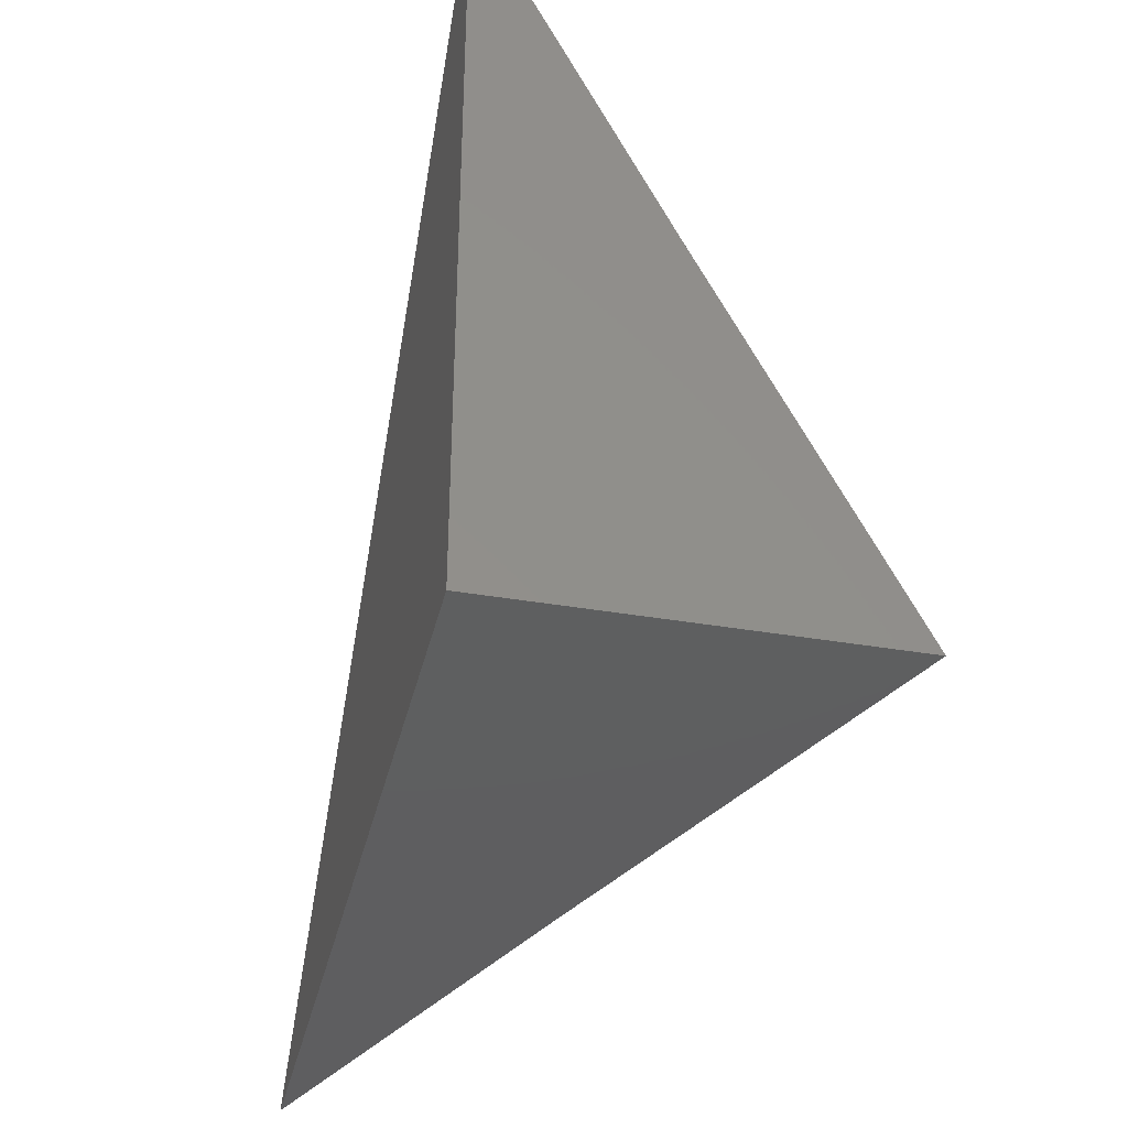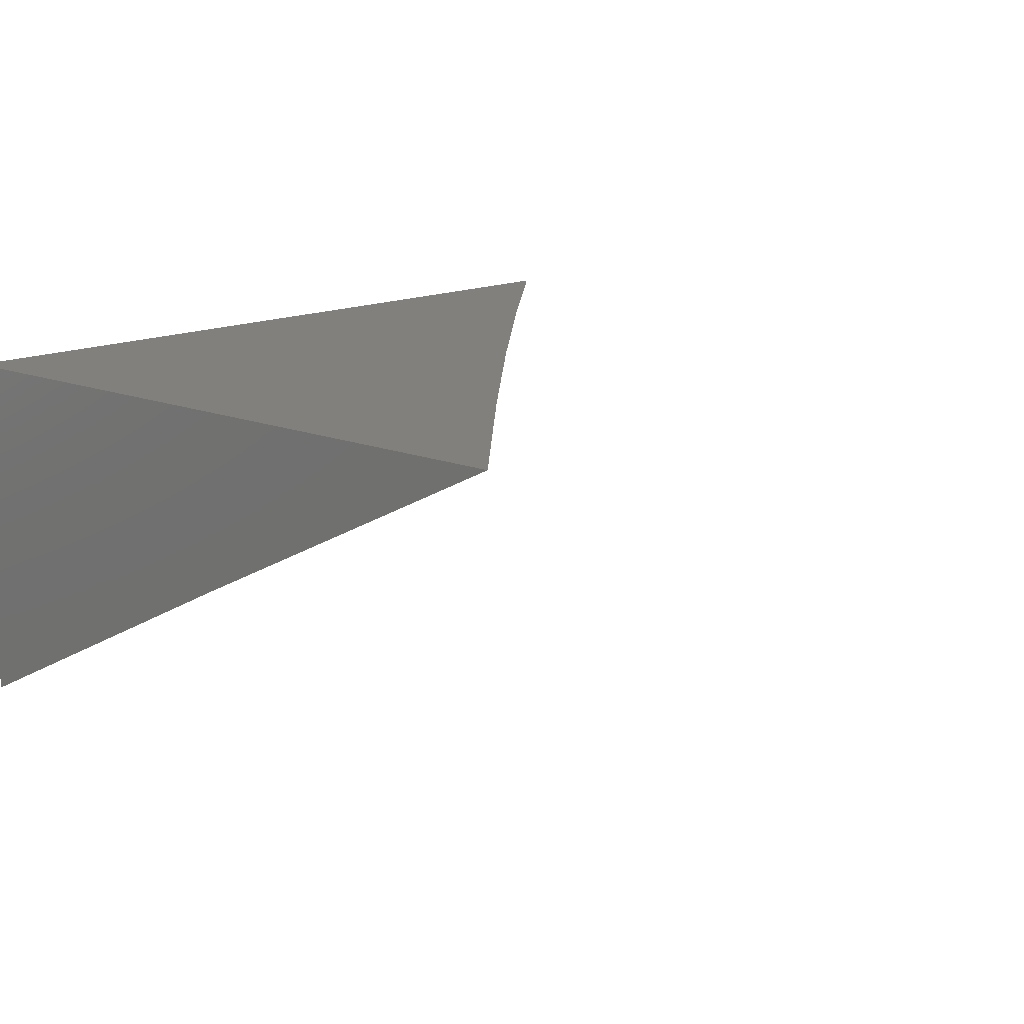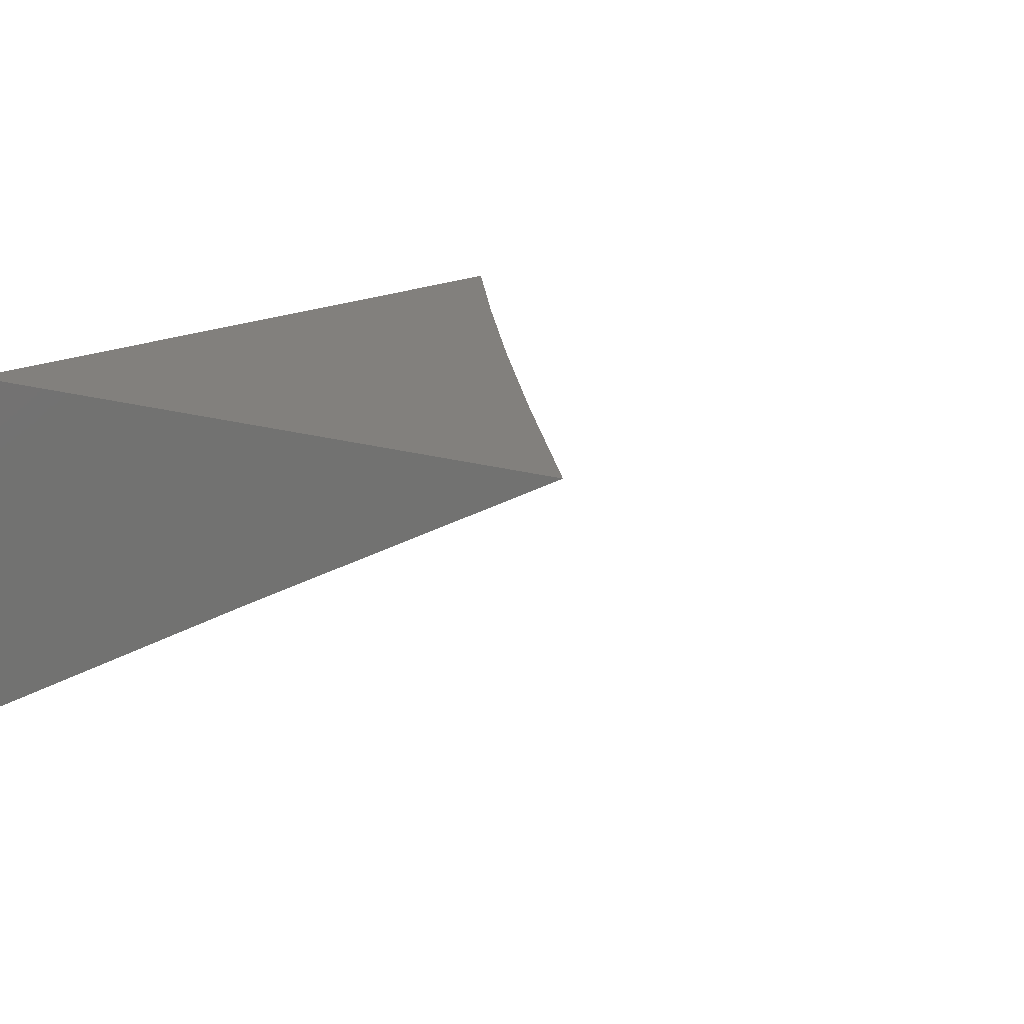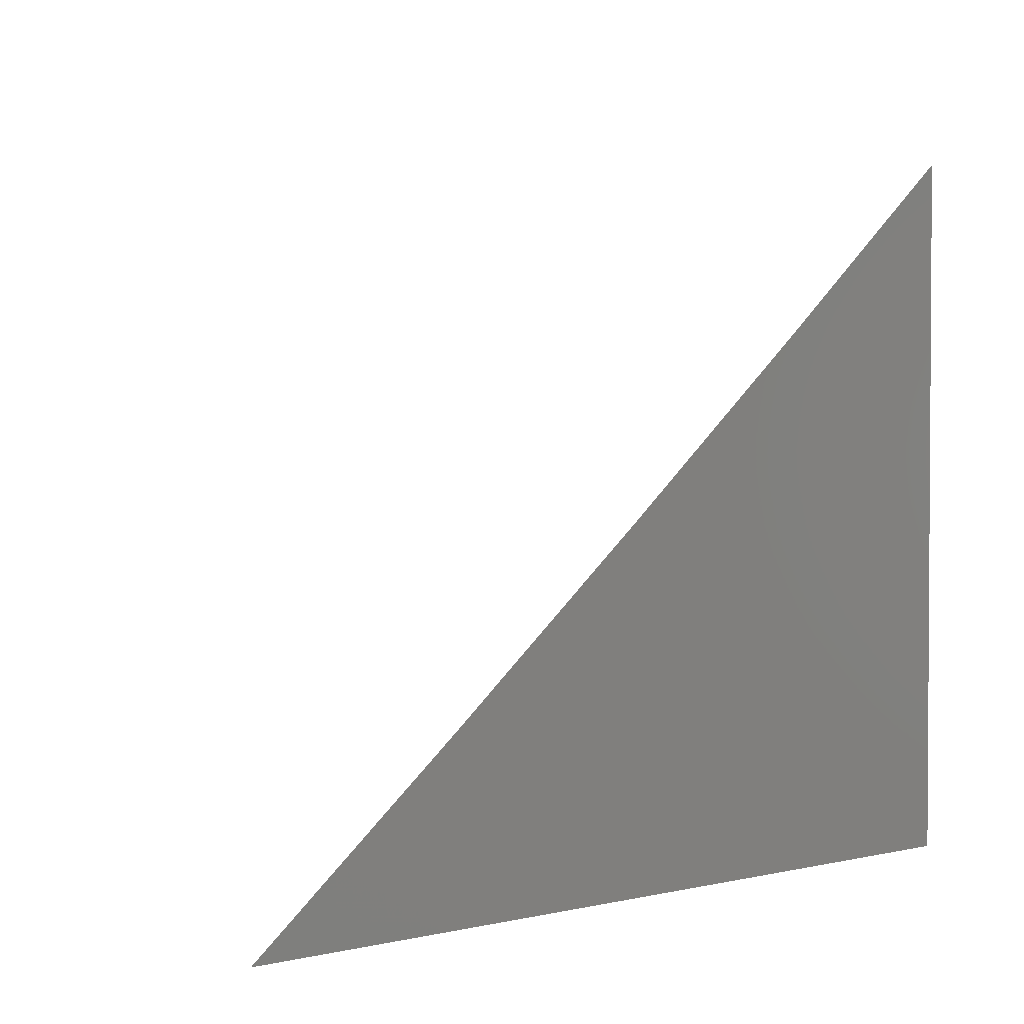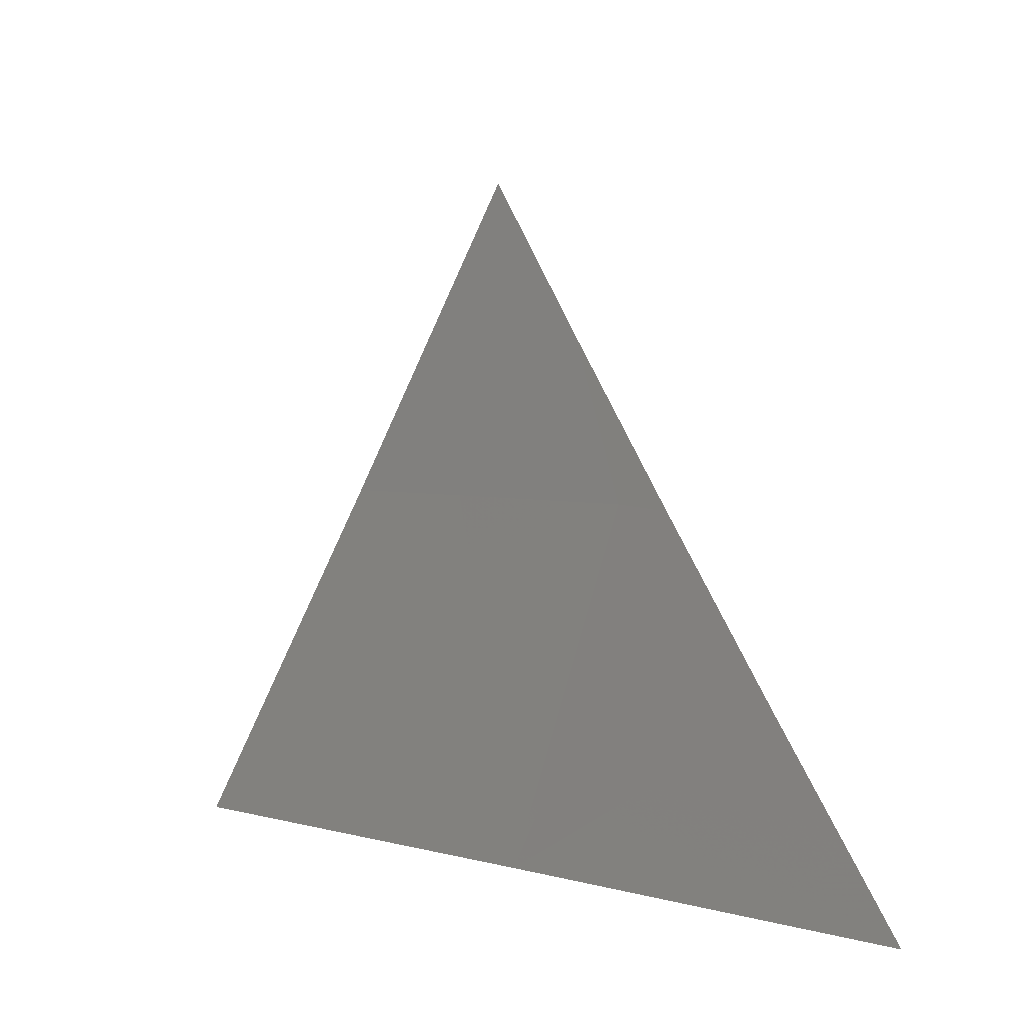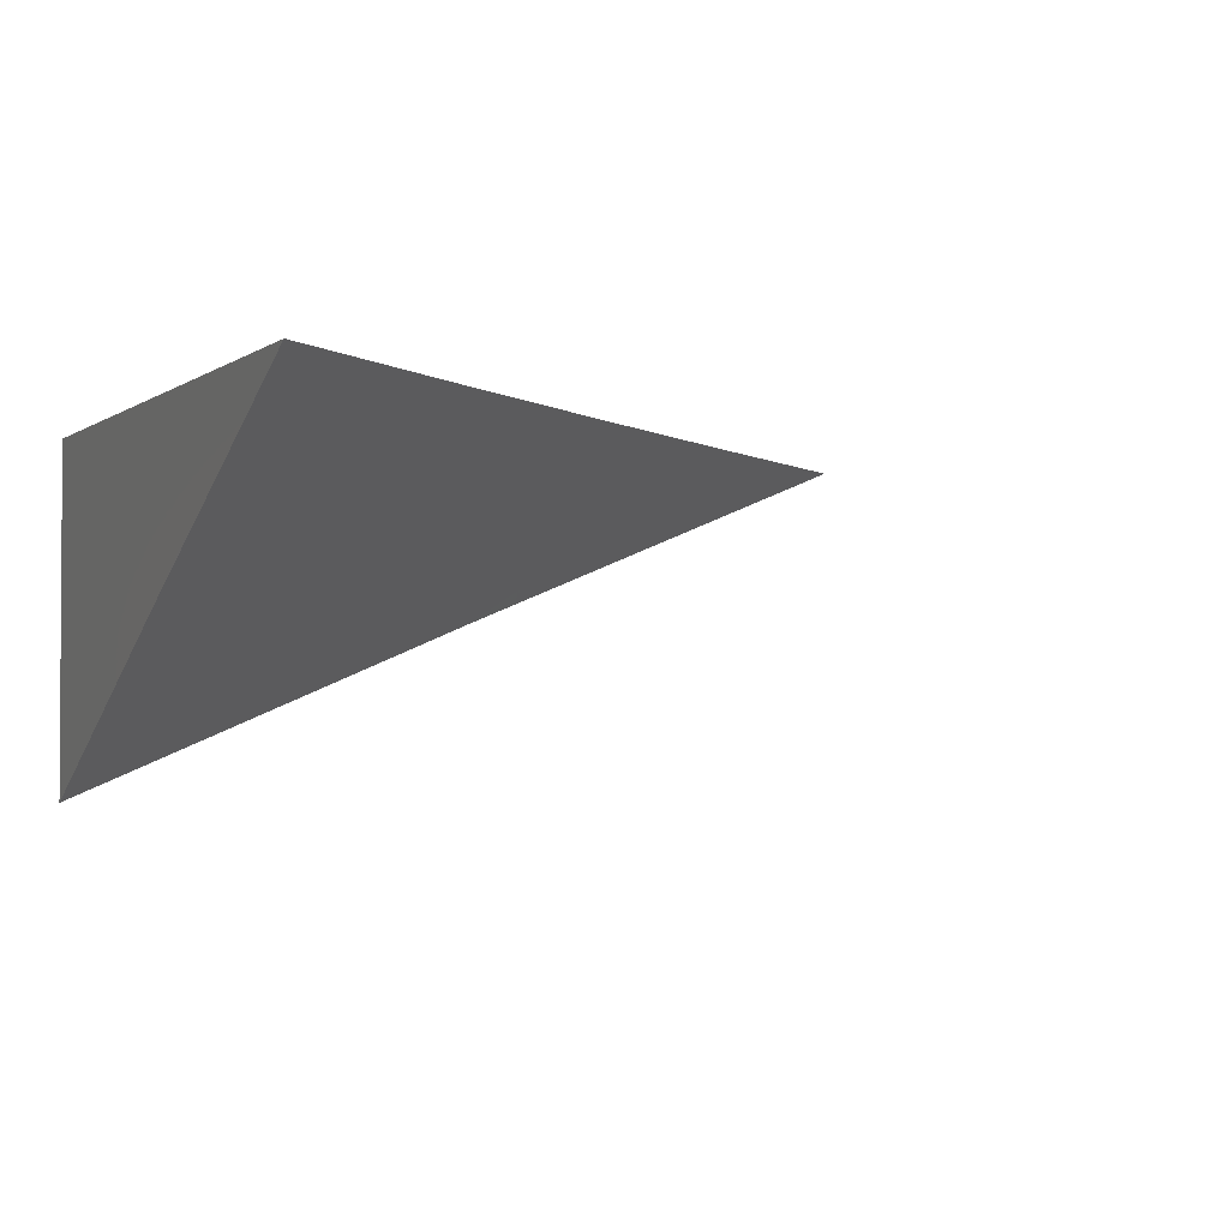
<metadata>
{"format":"stl","ext":"stl","renderer":"f3d","projection":"perspective","resolution":1024,"background":"white","views":[{"elev":-36.6,"azim":-102.7,"up":"+Z"},{"elev":14.3,"azim":-47.8,"up":"+Y"},{"elev":15.0,"azim":-54.1,"up":"+Y"},{"elev":2.1,"azim":140.3,"up":"+Z"},{"elev":3.9,"azim":65.4,"up":"+Z"},{"elev":-2.2,"azim":-24.9,"up":"+Y"}]}
</metadata>
<code>
# stl→obj: 11 verts, 18 faces
v -4 8.957 -4.912
v -4 8.914 -5
v -3.964 8.972 -4.912
v -3.896 8.957 -5
v -3.912 8.994 -4.912
v -3.897 9 -4.913
v -3.949 9 -4.869
v -3.792 9 -5
v -3.845 9 -4.957
v -4 9 -4.824
v -4 9 -5
f 1 2 3
f 3 2 4
f 3 4 5
f 5 4 6
f 5 6 7
f 8 9 4
f 4 9 6
f 5 7 3
f 3 7 10
f 3 10 1
f 10 7 11
f 11 7 6
f 11 6 9
f 9 8 11
f 8 4 11
f 11 4 2
f 2 1 11
f 11 1 10

</code>
